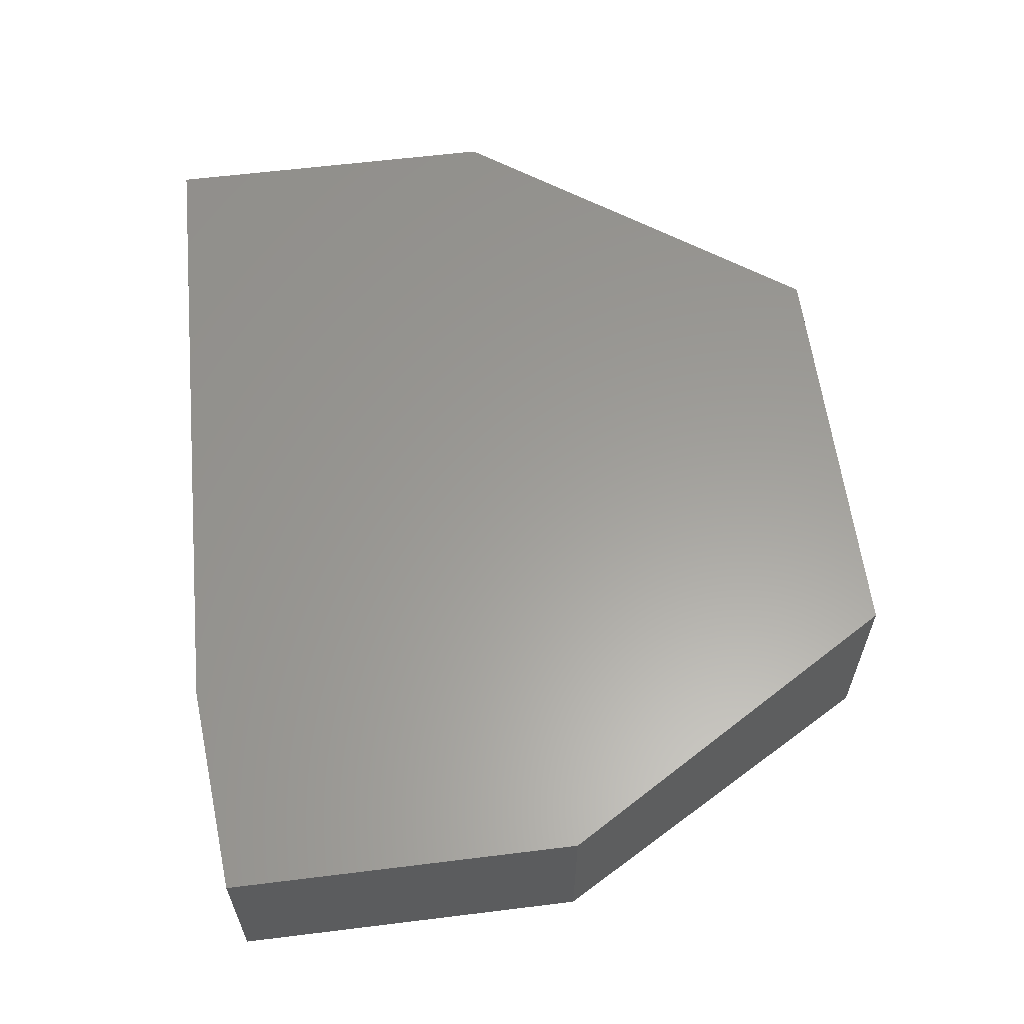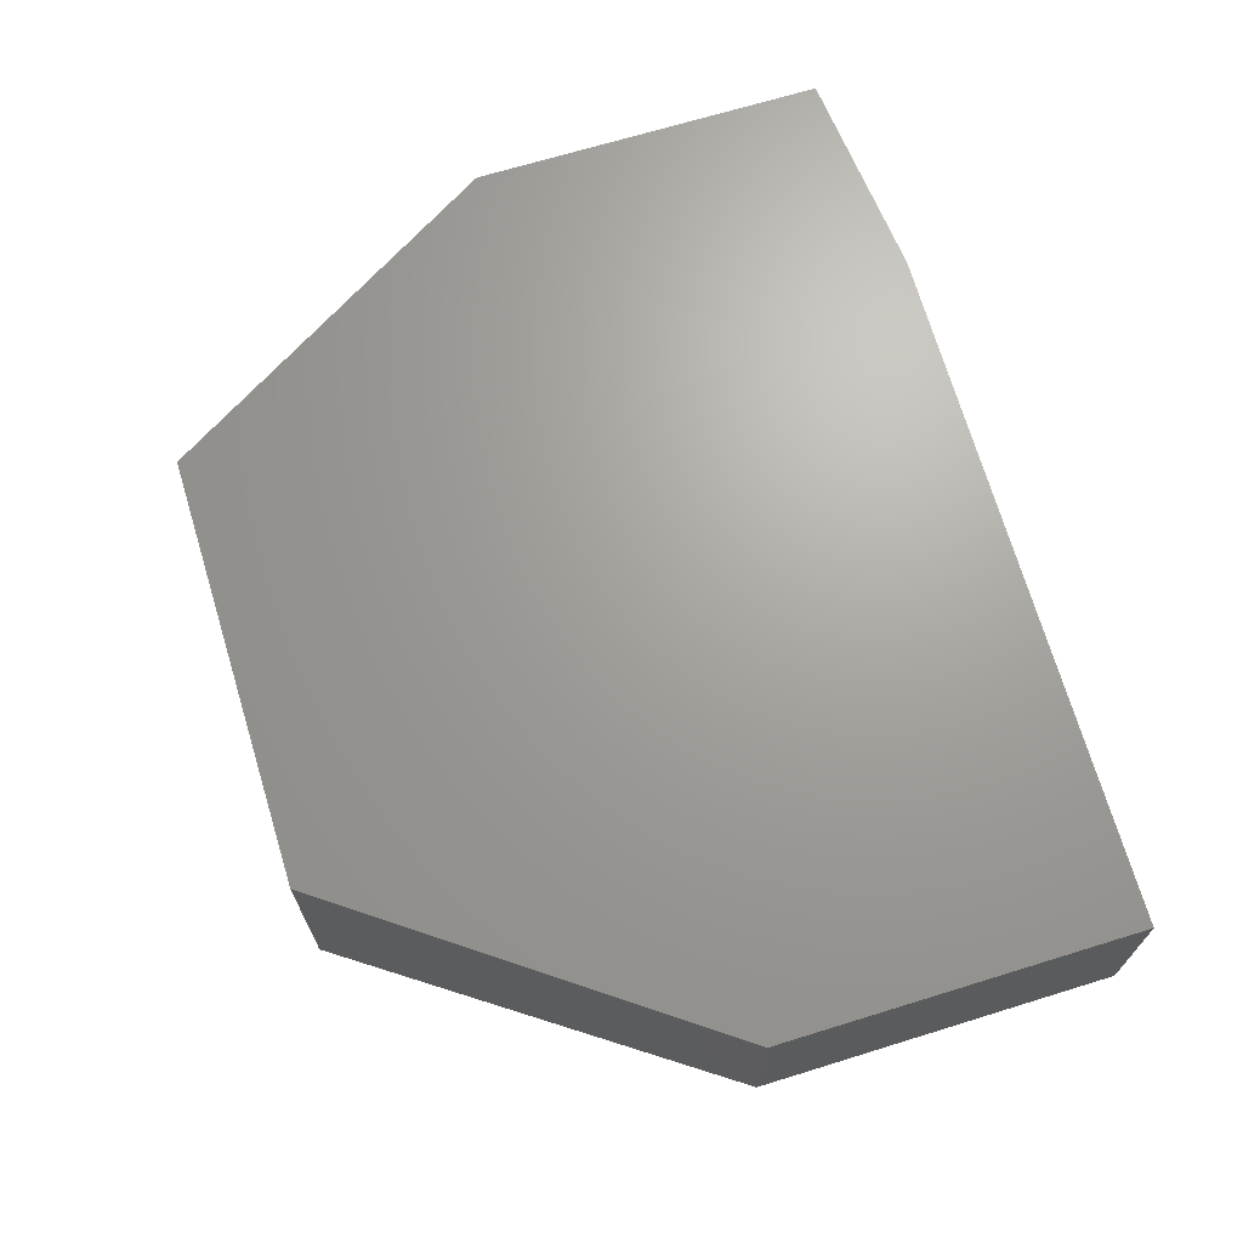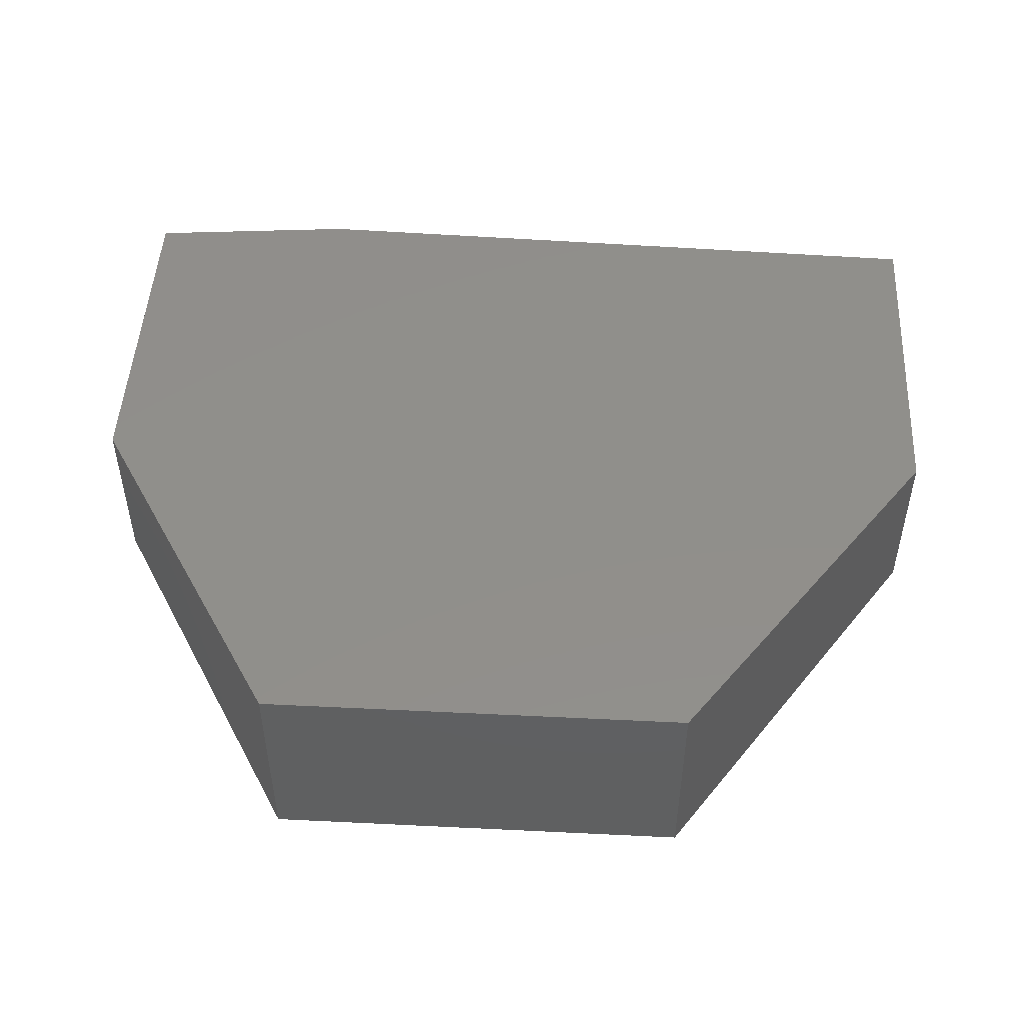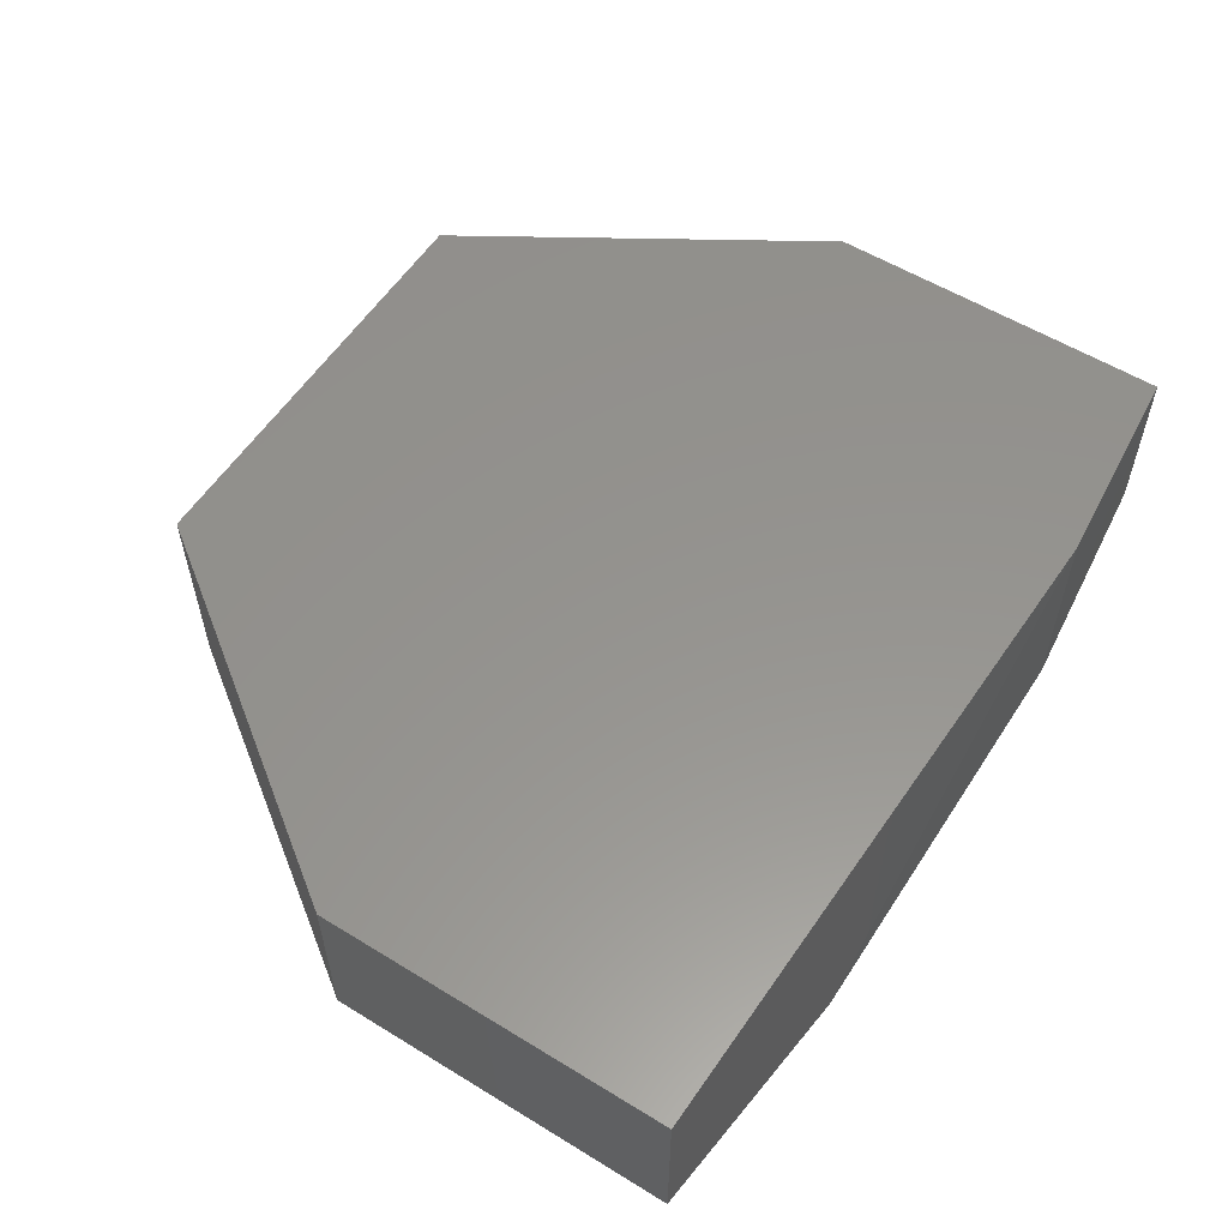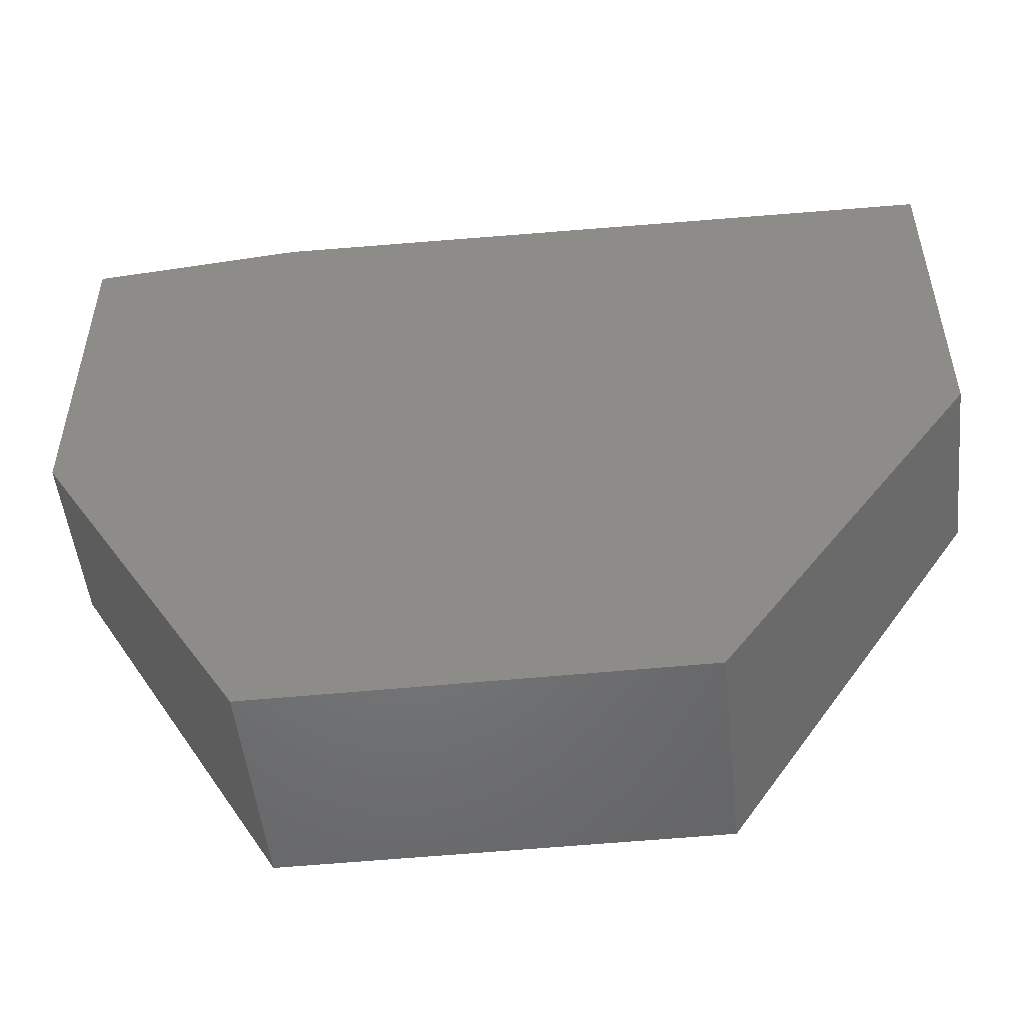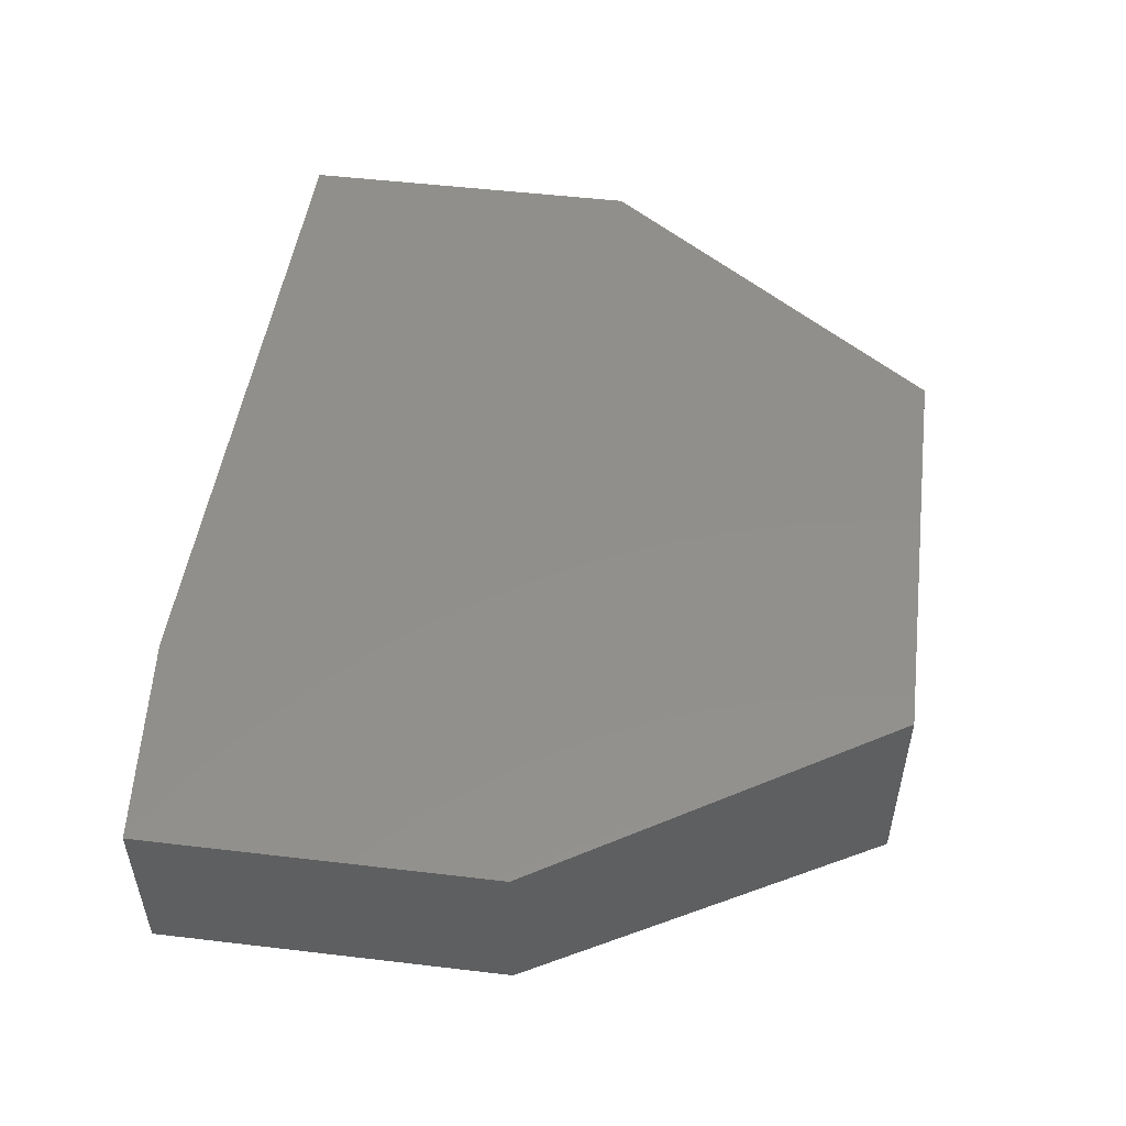
<metadata>
{"format":"stl","ext":"stl","renderer":"f3d","projection":"perspective","resolution":1024,"background":"white","views":[{"elev":60.5,"azim":82.8,"up":"+Y"},{"elev":68.1,"azim":-107.2,"up":"+Y"},{"elev":49.0,"azim":-176.9,"up":"+Y"},{"elev":56.7,"azim":-57.4,"up":"+Y"},{"elev":-50.9,"azim":-173.8,"up":"+Z"},{"elev":51.5,"azim":97.3,"up":"+Y"}]}
</metadata>
<code>
# stl→obj: 16 verts, 28 faces
v -191.3 63.5 63.51
v -151.1 63.5 94.05
v -186.5 63.5 94.05
v -207.4 81.19 63.51
v -151.1 81.19 94.05
v -151.1 81.19 34.57
v -186.5 63.5 34.57
v -151.1 63.5 34.57
v -133.5 81.19 63.51
v -207.4 81.19 92.43
v -207.4 66.72 92.43
v -186.5 81.19 34.57
v -133.5 66.72 92.43
v -207.4 66.72 63.51
v -133.5 66.72 63.51
v -133.5 81.19 92.43
f 1 2 3
f 4 5 6
f 1 7 8
f 7 6 8
f 6 5 9
f 8 6 9
f 5 4 10
f 4 11 10
f 7 4 12
f 4 6 12
f 6 7 12
f 13 5 2
f 1 8 2
f 8 13 2
f 7 1 14
f 4 7 14
f 1 11 14
f 11 4 14
f 13 8 15
f 9 13 15
f 8 9 15
f 5 13 16
f 13 9 16
f 9 5 16
f 11 1 3
f 5 10 3
f 10 11 3
f 2 5 3

</code>
